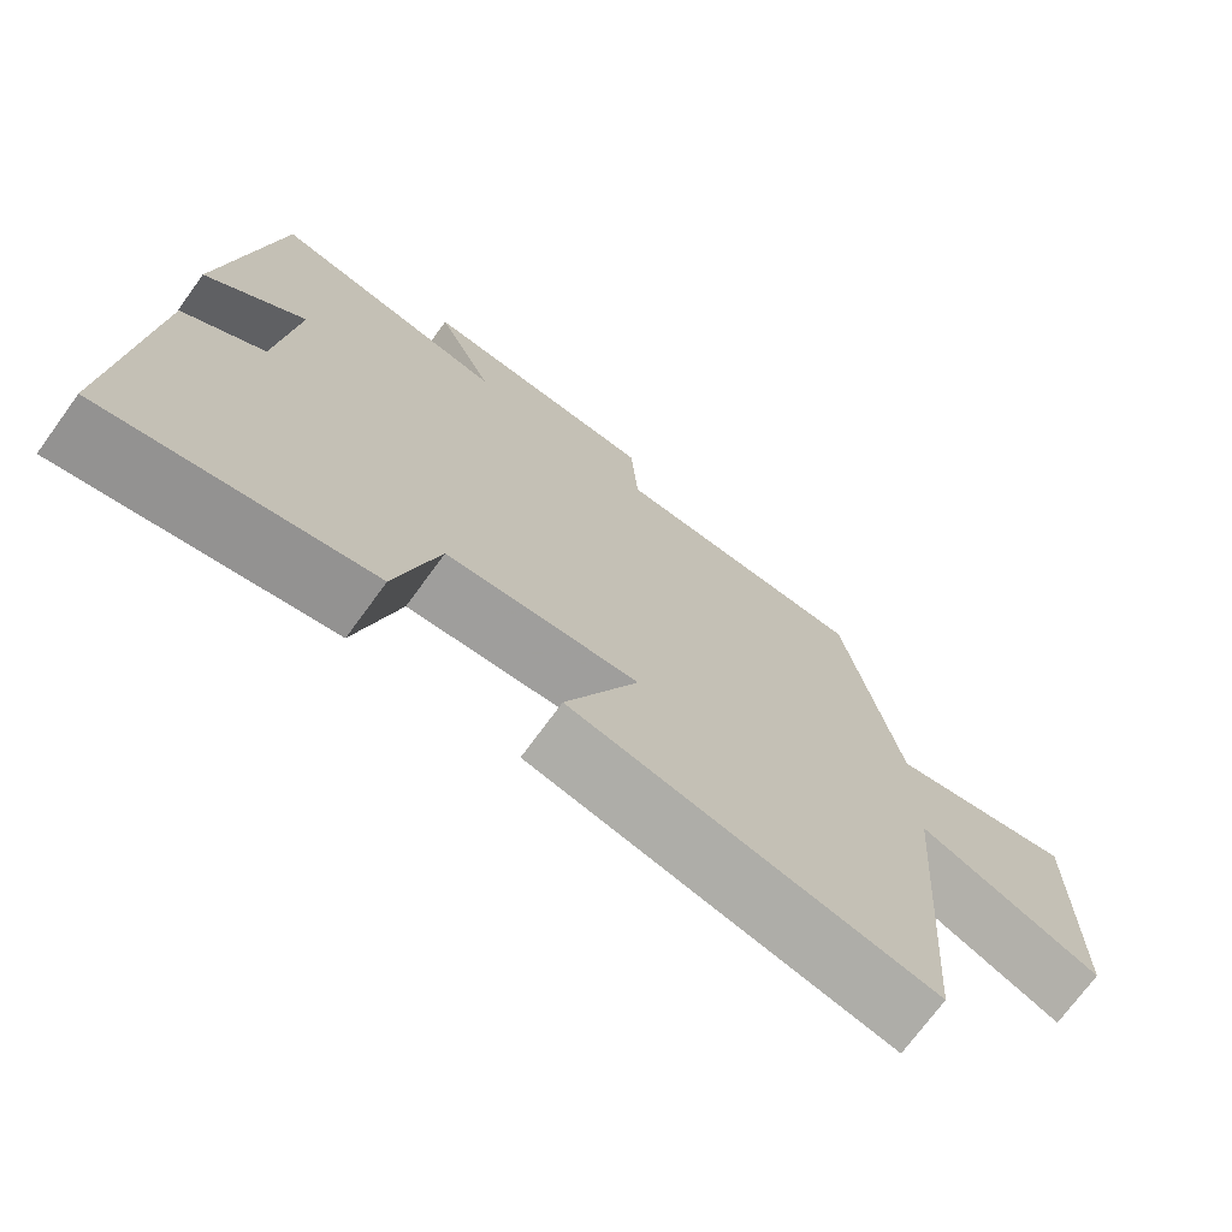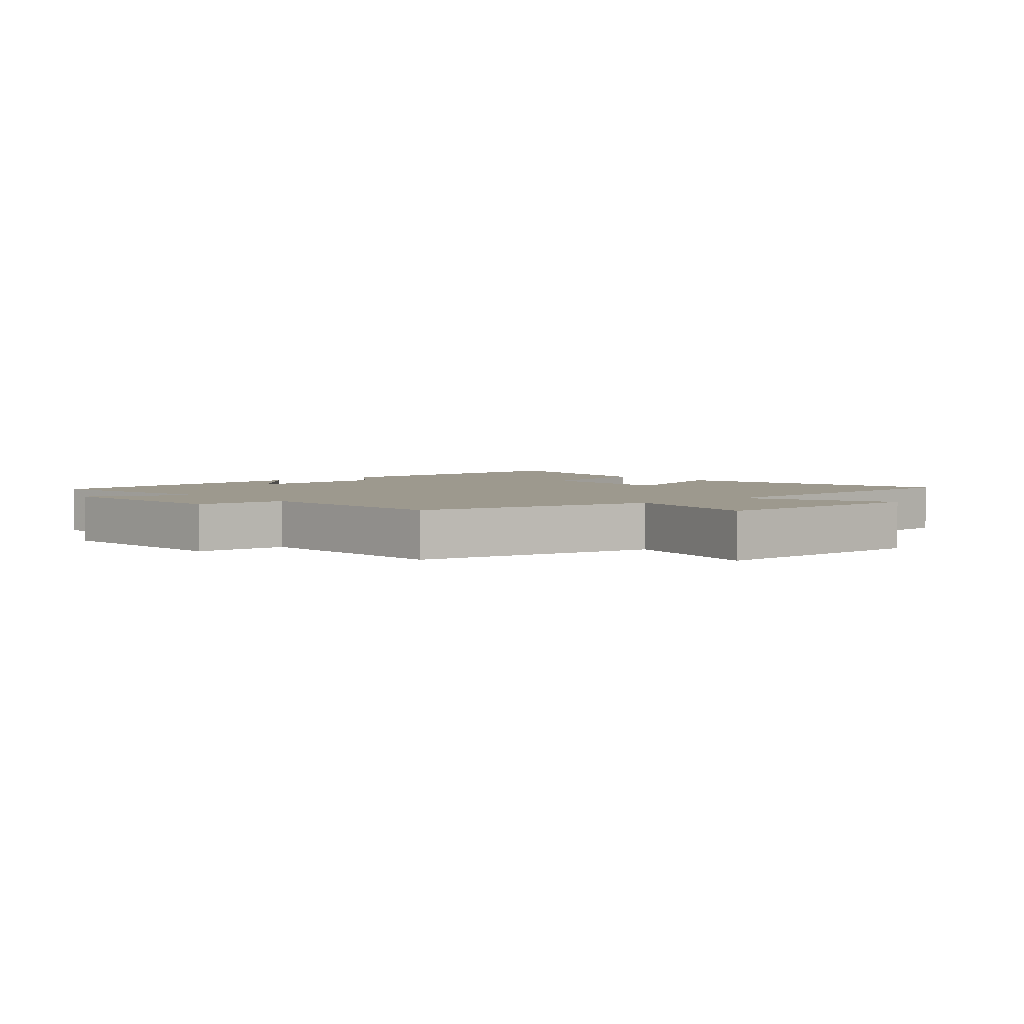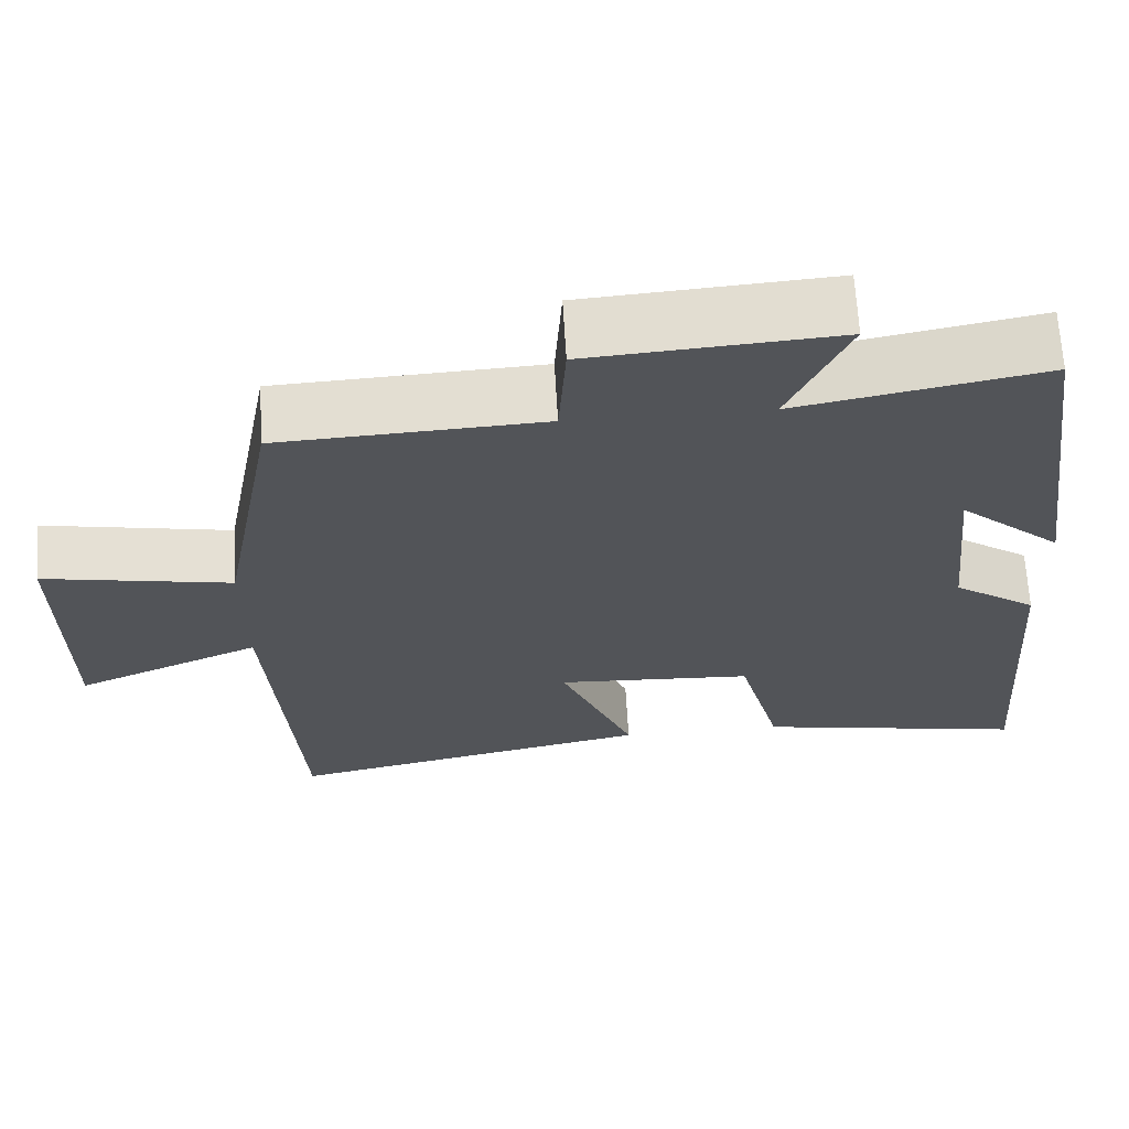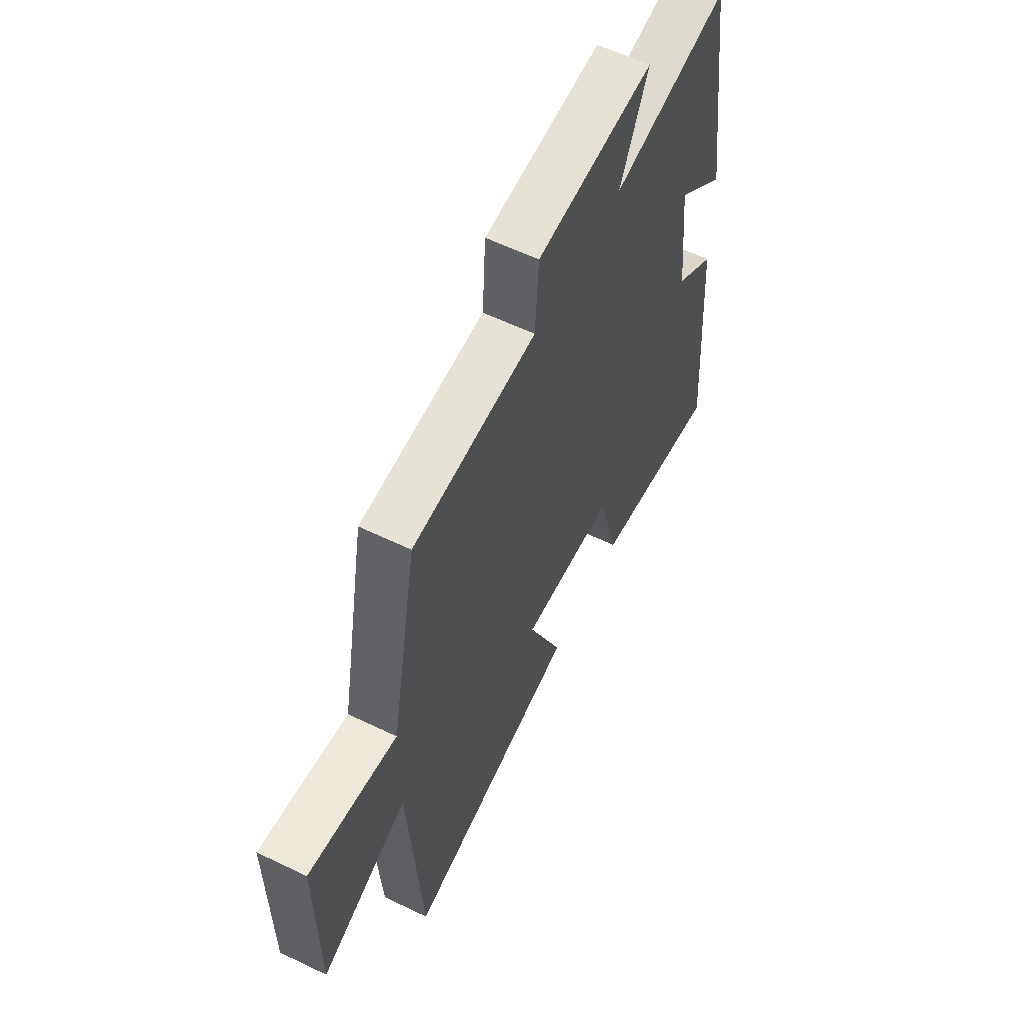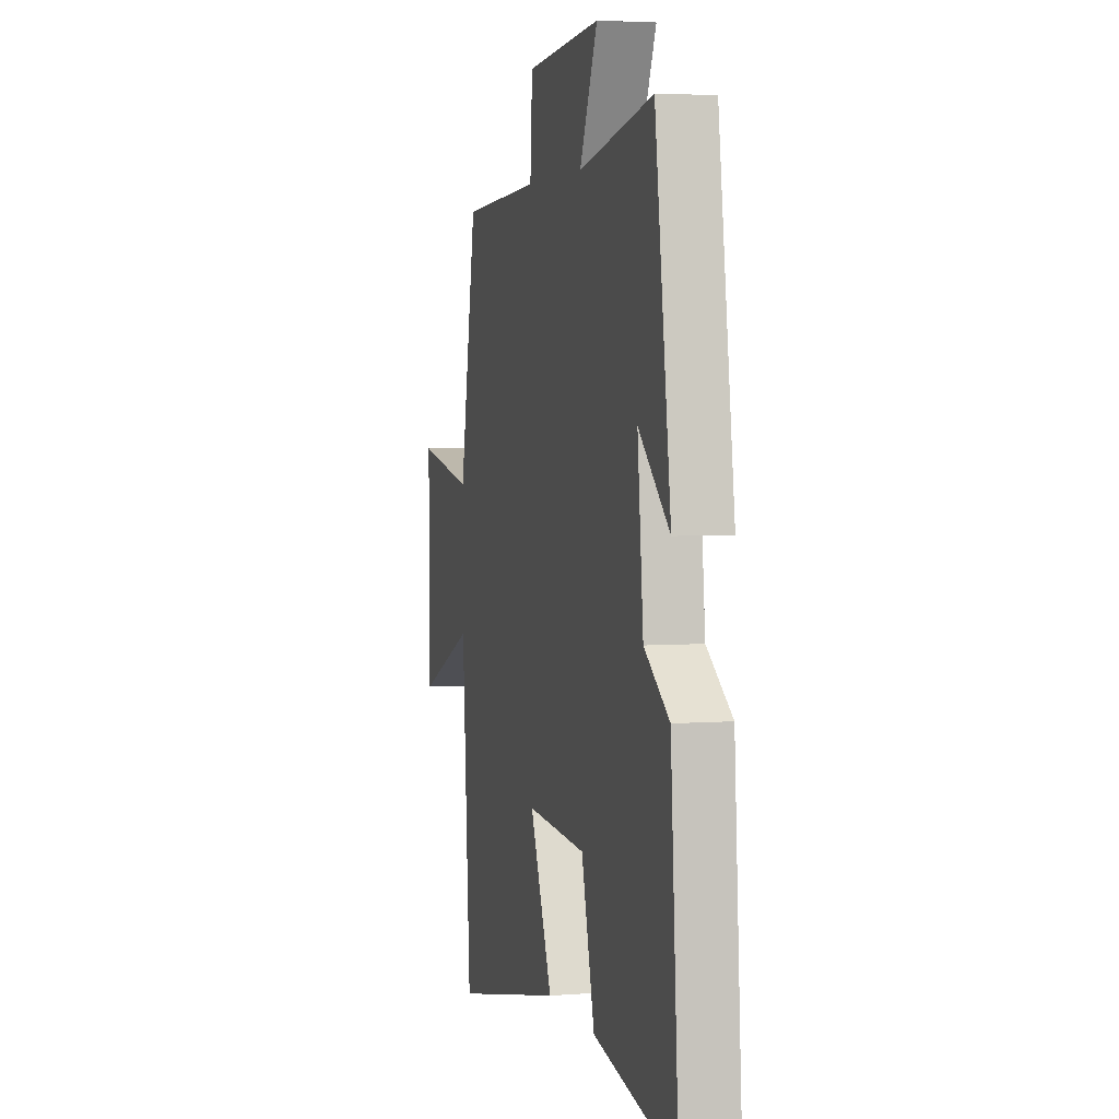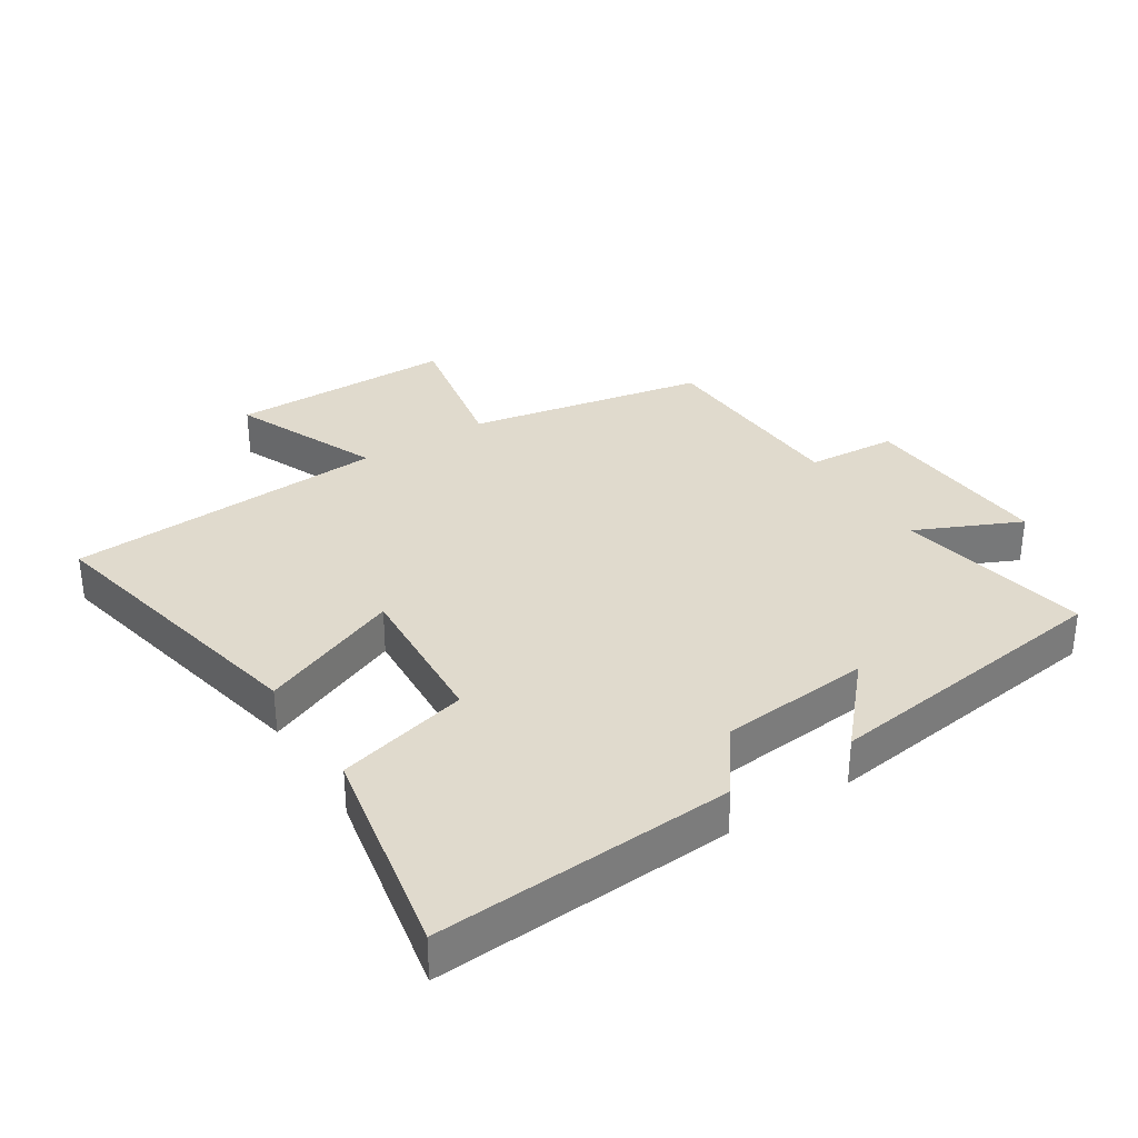
<metadata>
{"format":"obj","ext":"obj","renderer":"f3d","projection":"perspective","resolution":1024,"background":"white","views":[{"elev":-72.5,"azim":-36.1,"up":"+Z"},{"elev":3.4,"azim":49.7,"up":"+Y"},{"elev":66.3,"azim":176.6,"up":"+Z"},{"elev":59.8,"azim":116.3,"up":"+Z"},{"elev":3.9,"azim":-104.5,"up":"+Z"},{"elev":33.1,"azim":-122.2,"up":"+Y"}]}
</metadata>
<code>
v 0.431 0.07 0.484
v 0.5 0.07 0.111
v 0.731 0.07 0.155
v 0.729 0.07 -0.197
v 0.5 0.07 -0.097
v 0.465 0.07 -0.598
v 0.01 0.07 -0.5
v 0.102 0.07 -0.281
v -0.142 0.07 -0.295
v -0.196 0.07 -0.5
v -0.533 0.07 -0.564
v -0.5 0.07 -0.099
v -0.397 0.07 -0.027
v -0.373 0.07 0.209
v -0.5 0.07 0.097
v -0.435 0.07 0.559
v -0.132 0.07 0.5
v -0.205 0.07 0.663
v 0.099 0.07 0.641
v 0.108 0.07 0.5
v 0.431 0 0.484
v 0.5 0 0.111
v 0.731 0 0.155
v 0.729 0 -0.197
v 0.5 0 -0.097
v 0.465 0 -0.598
v 0.01 0 -0.5
v 0.102 0 -0.281
v -0.142 0 -0.295
v -0.196 0 -0.5
v -0.533 0 -0.564
v -0.5 0 -0.099
v -0.397 0 -0.027
v -0.373 0 0.209
v -0.5 0 0.097
v -0.435 0 0.559
v -0.132 0 0.5
v -0.205 0 0.663
v 0.099 0 0.641
v 0.108 0 0.5
f 17 18 19 20
f 17 20 1 2
f 14 15 16 17
f 13 14 17 2
f 12 13 2
f 9 10 11 12
f 8 9 12 2
f 5 6 7 8
f 5 8 2 3
f 3 4 5
f 40 39 38 37
f 22 21 40 37
f 37 36 35 34
f 22 37 34 33
f 22 33 32
f 32 31 30 29
f 22 32 29 28
f 28 27 26 25
f 23 22 28 25
f 25 24 23
f 1 21 22 2
f 2 22 23 3
f 3 23 24 4
f 4 24 25 5
f 5 25 26 6
f 6 26 27 7
f 7 27 28 8
f 8 28 29 9
f 9 29 30 10
f 10 30 31 11
f 11 31 32 12
f 12 32 33 13
f 13 33 34 14
f 14 34 35 15
f 15 35 36 16
f 16 36 37 17
f 17 37 38 18
f 18 38 39 19
f 19 39 40 20
f 20 40 21 1

</code>
